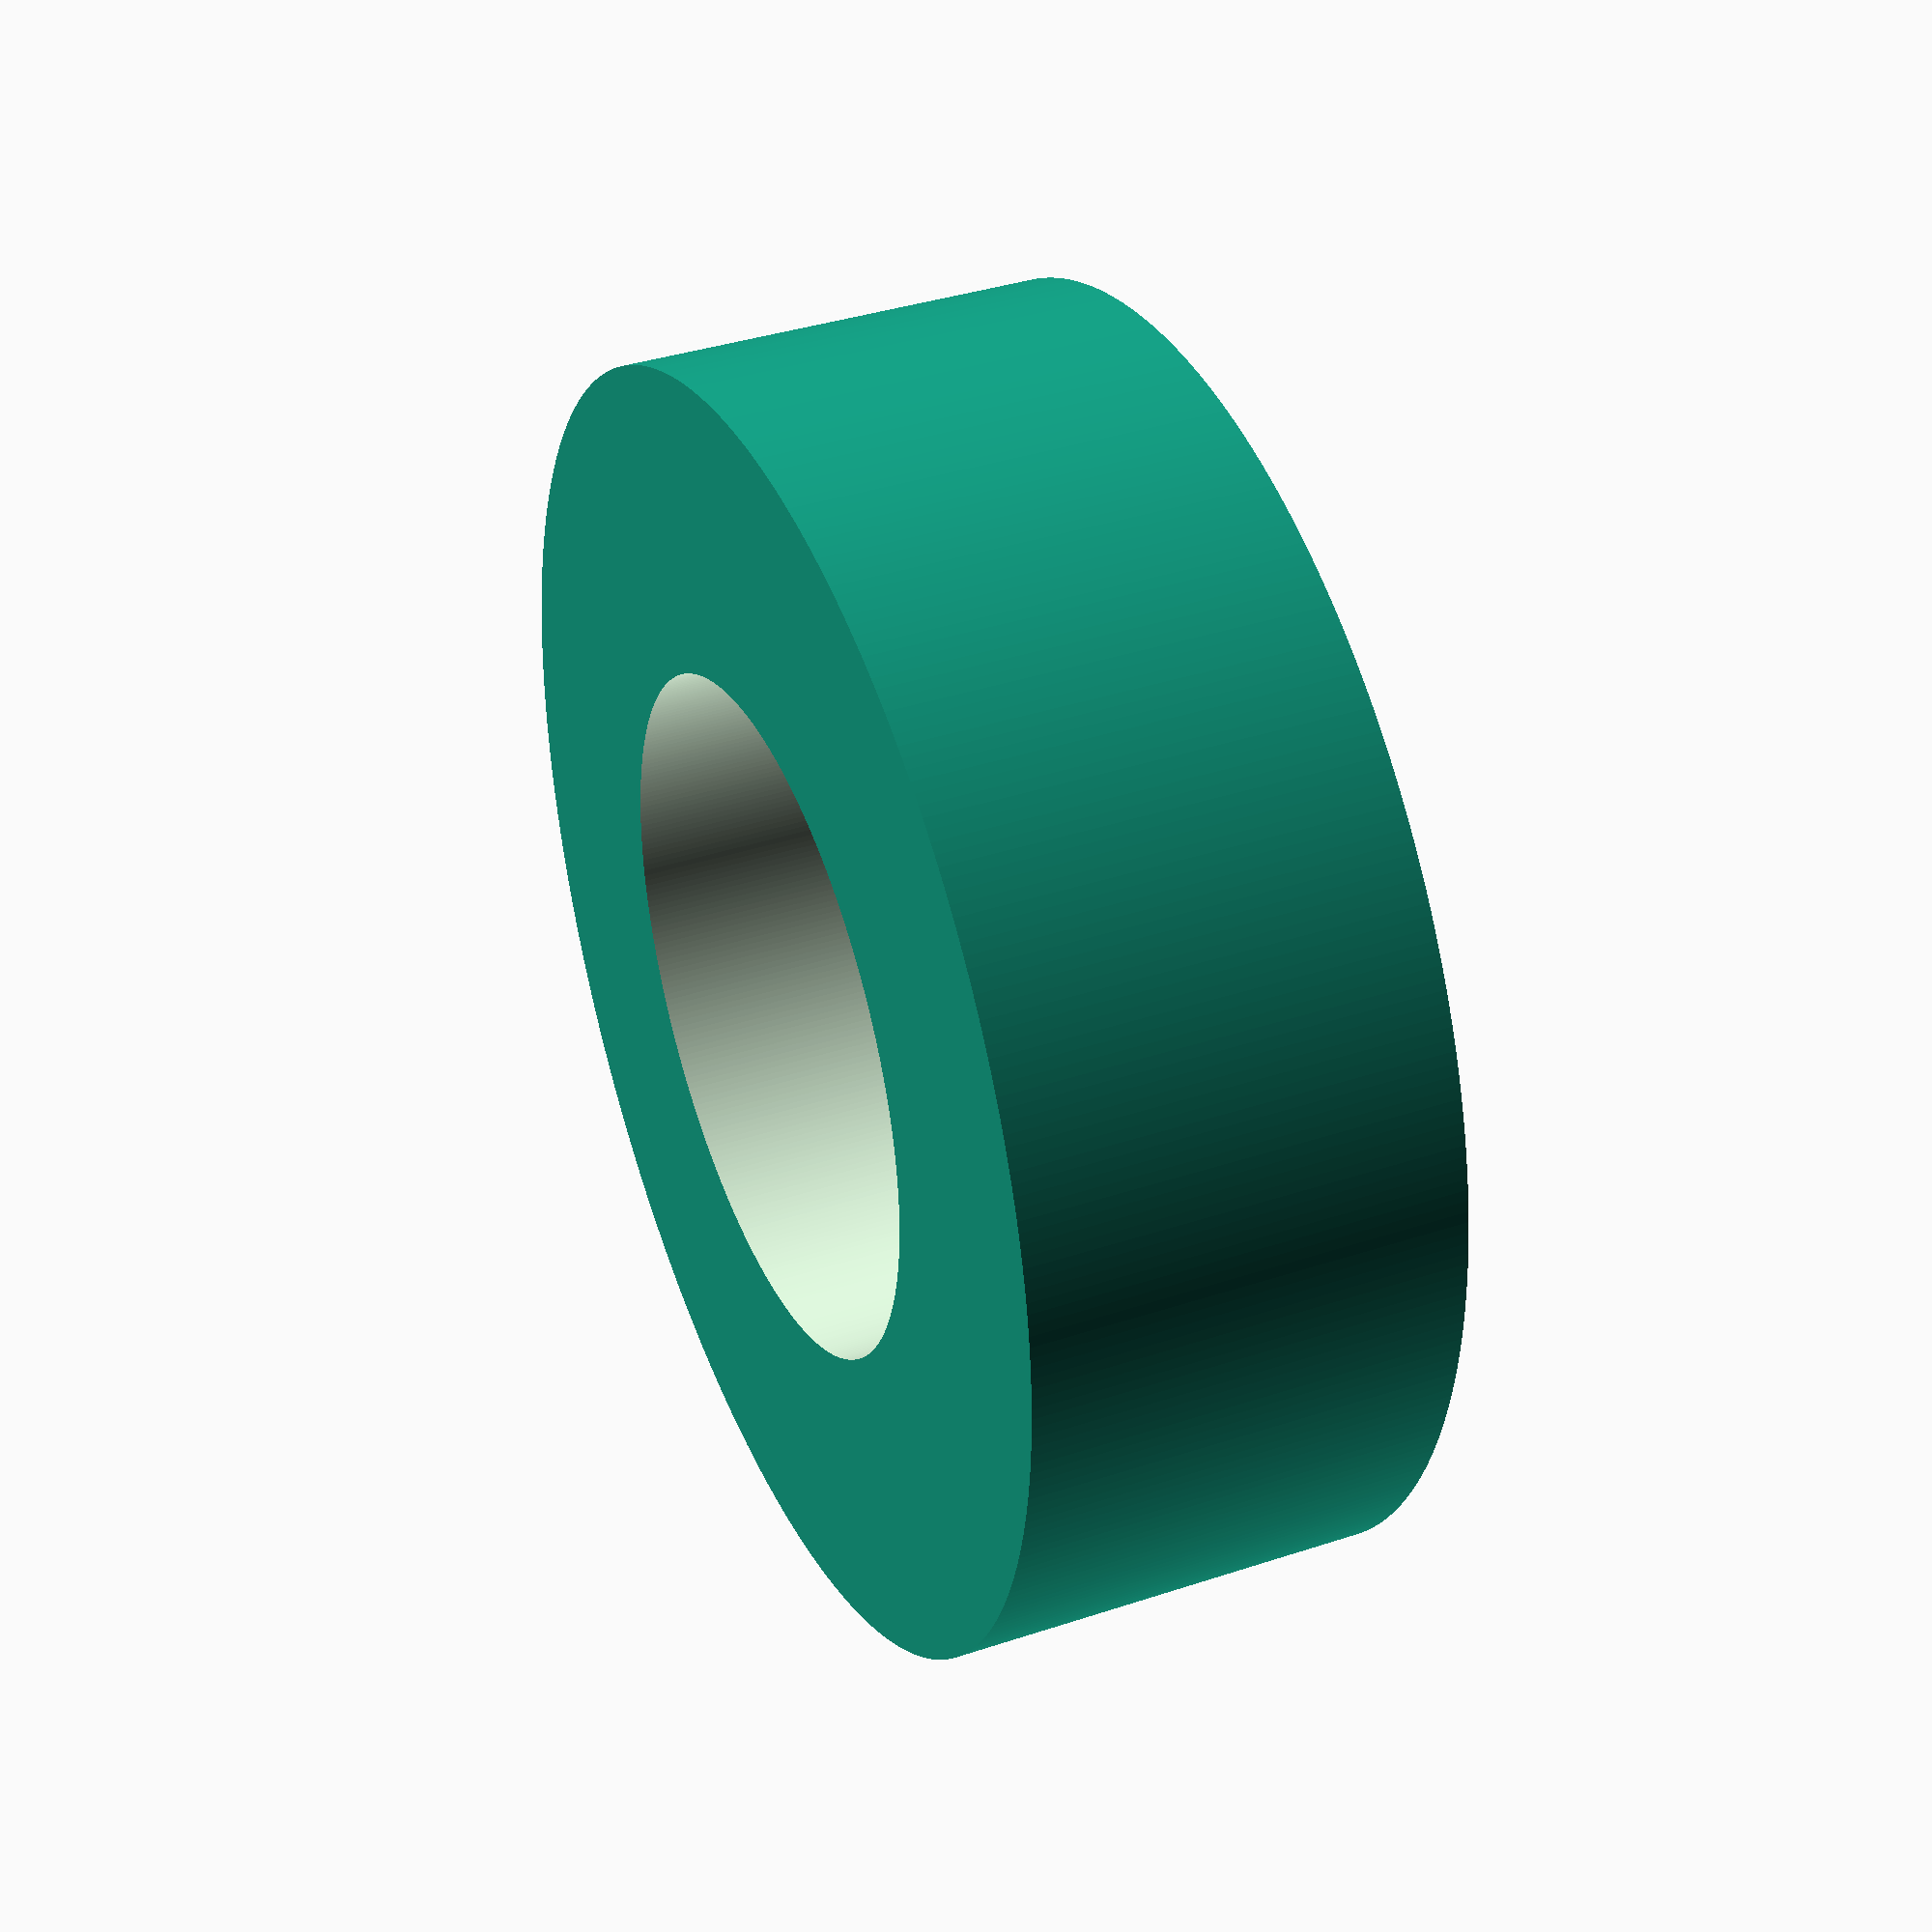
<openscad>
$fn=360;

//inside_diameter = 3;
//outside_diameter_dia = 6;
//height = 5;
eps = 0.01;
eps2 = 2*eps;

module spacer(d1, d2, h) {
 difference() {
    cylinder(r=d1/2, h=h);
    translate([0, 0, -eps]) cylinder(r=d2/2, h=h+eps2);
 }
}

spacer(6, 3.2, 2);
</openscad>
<views>
elev=143.1 azim=261.0 roll=293.3 proj=p view=wireframe
</views>
